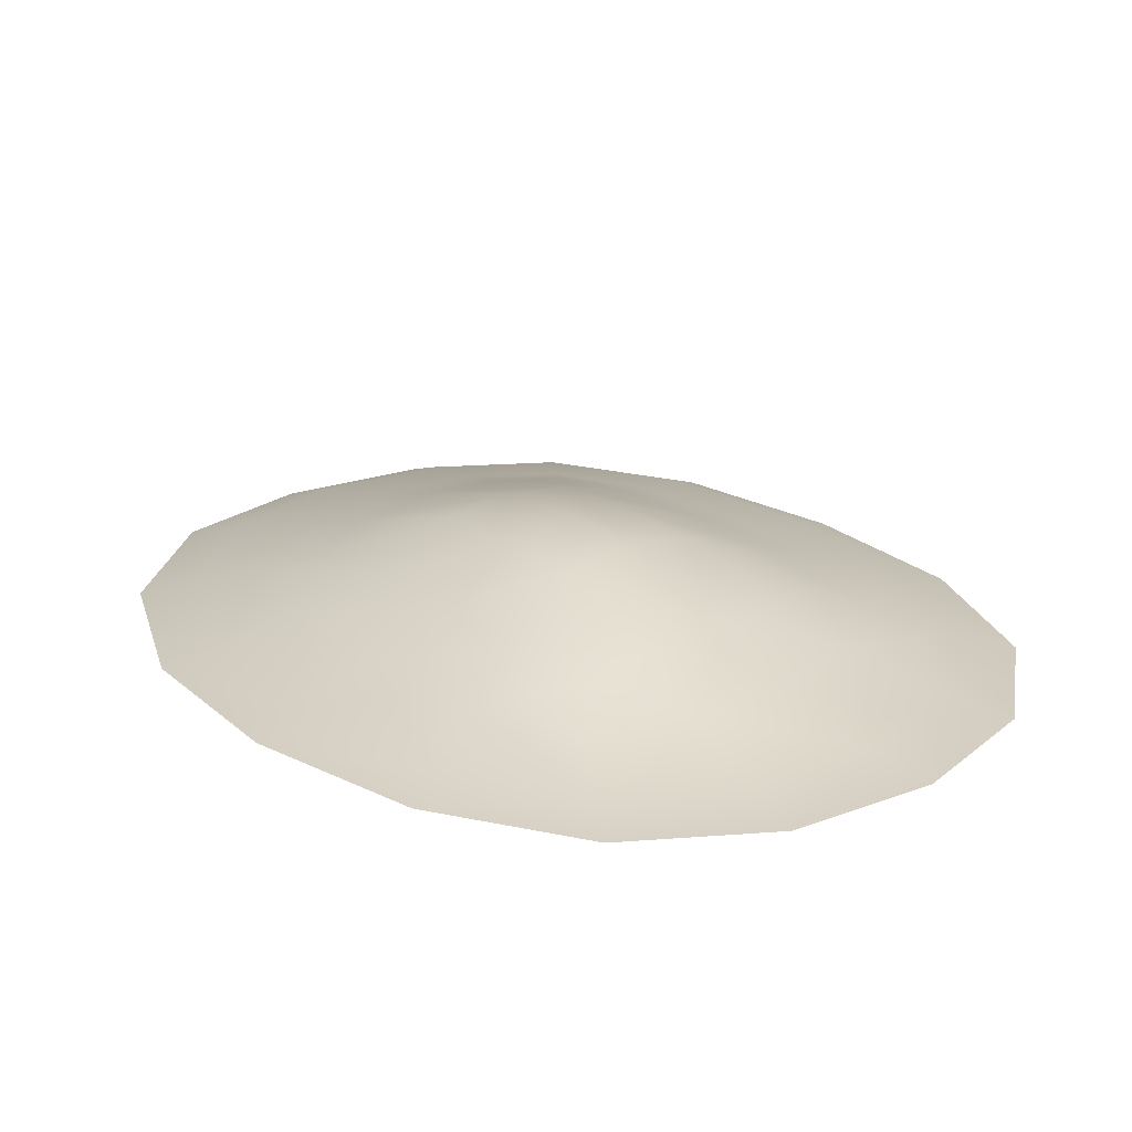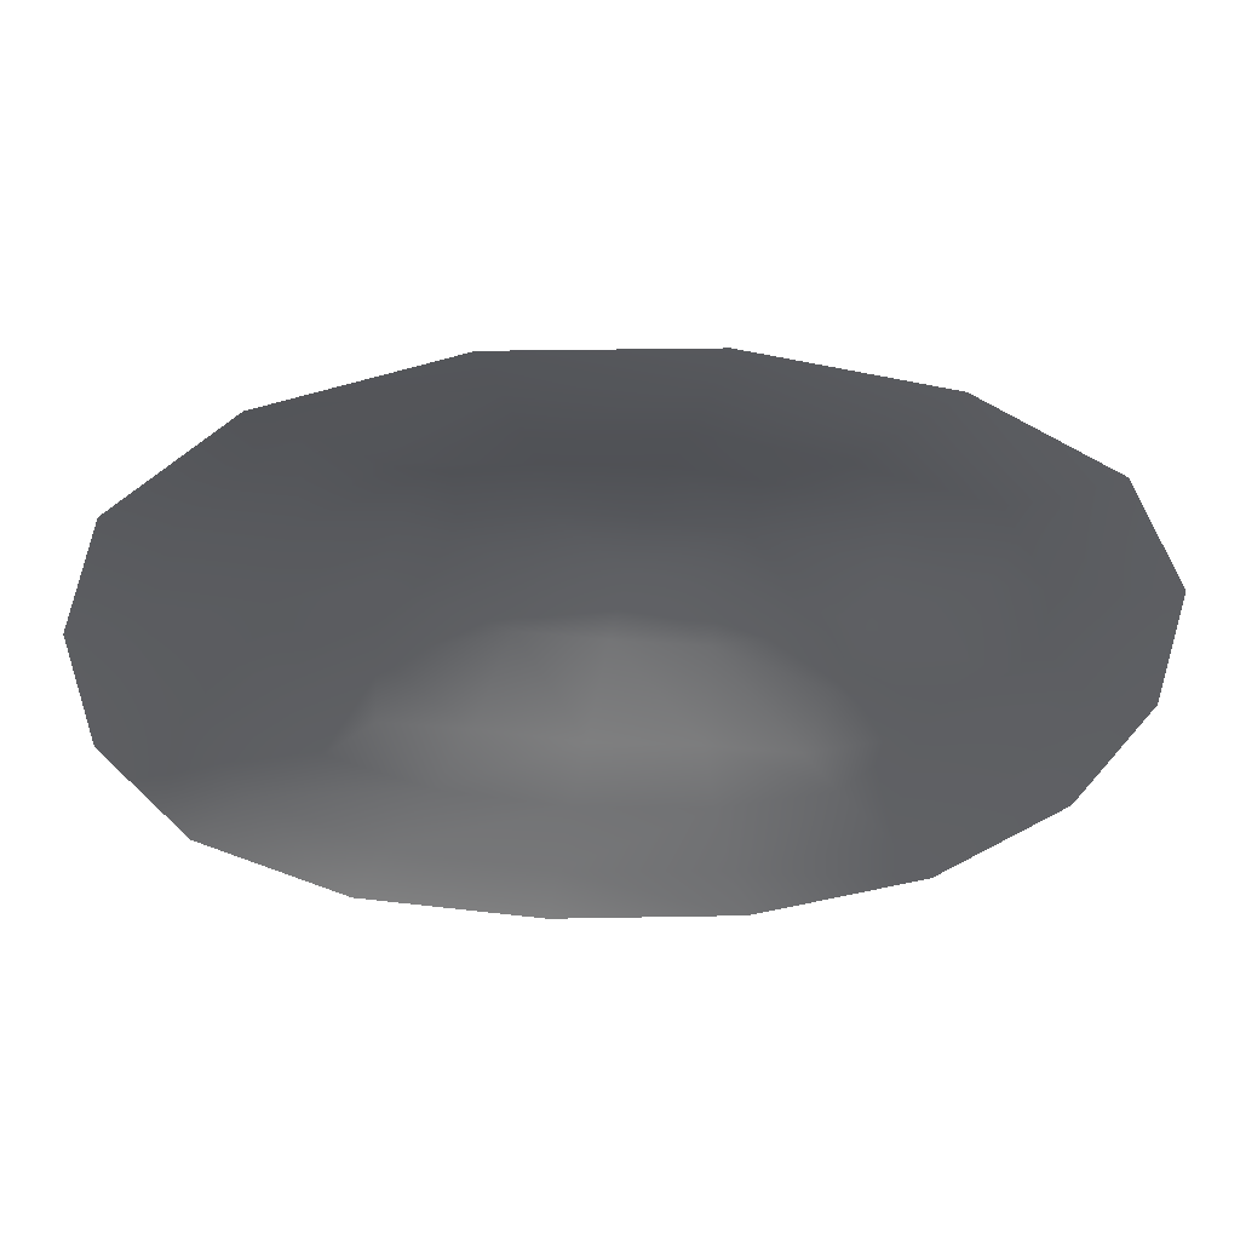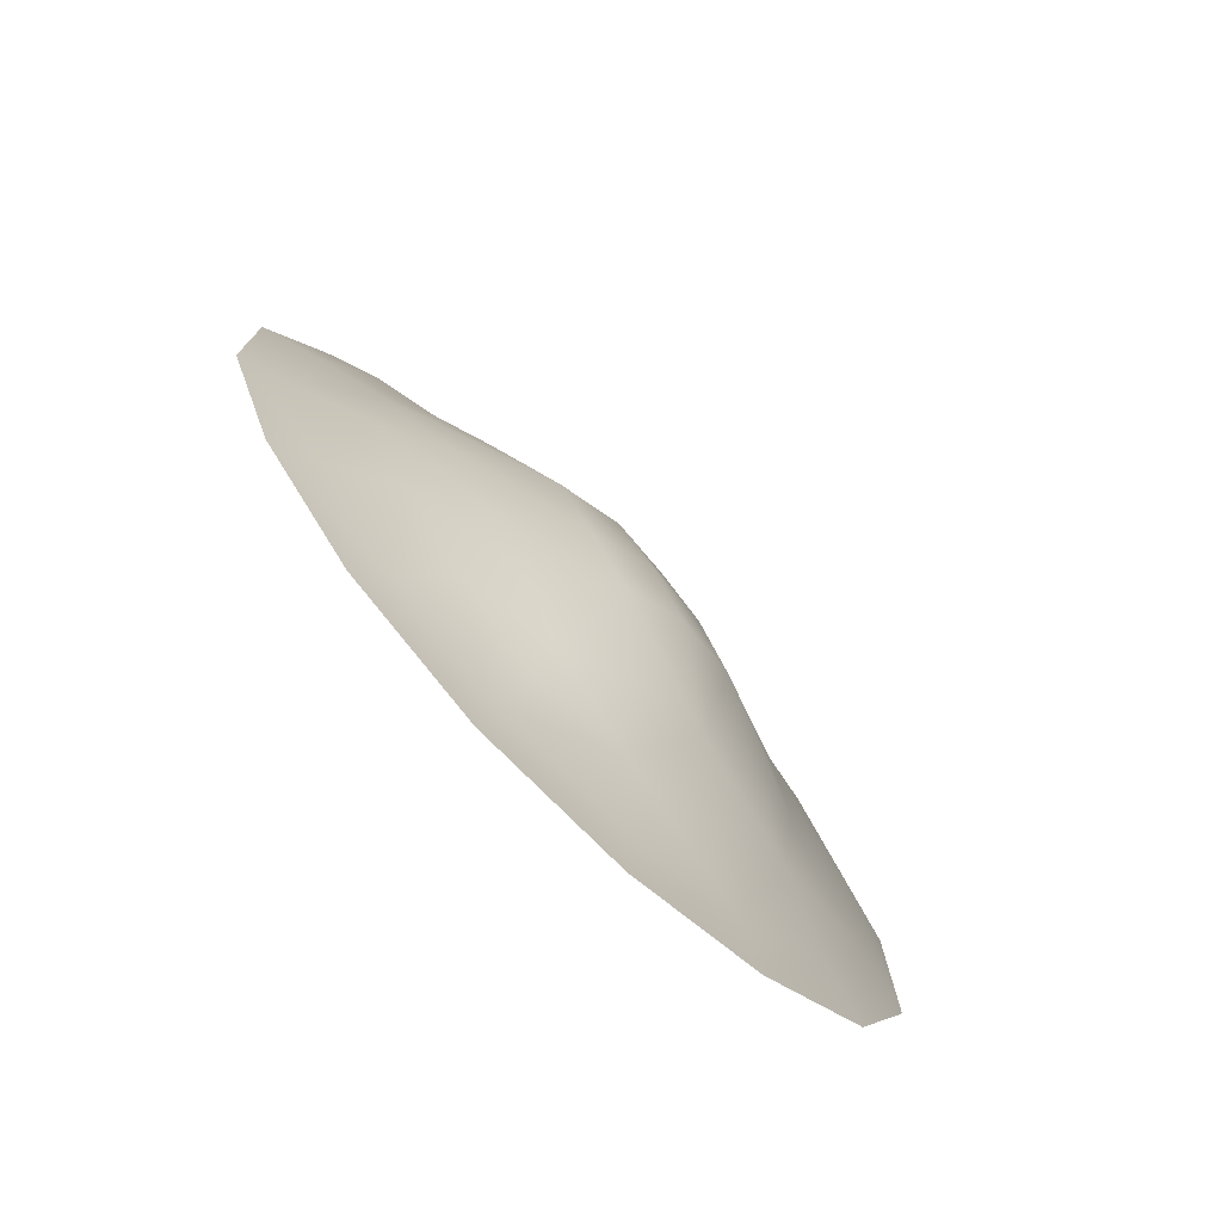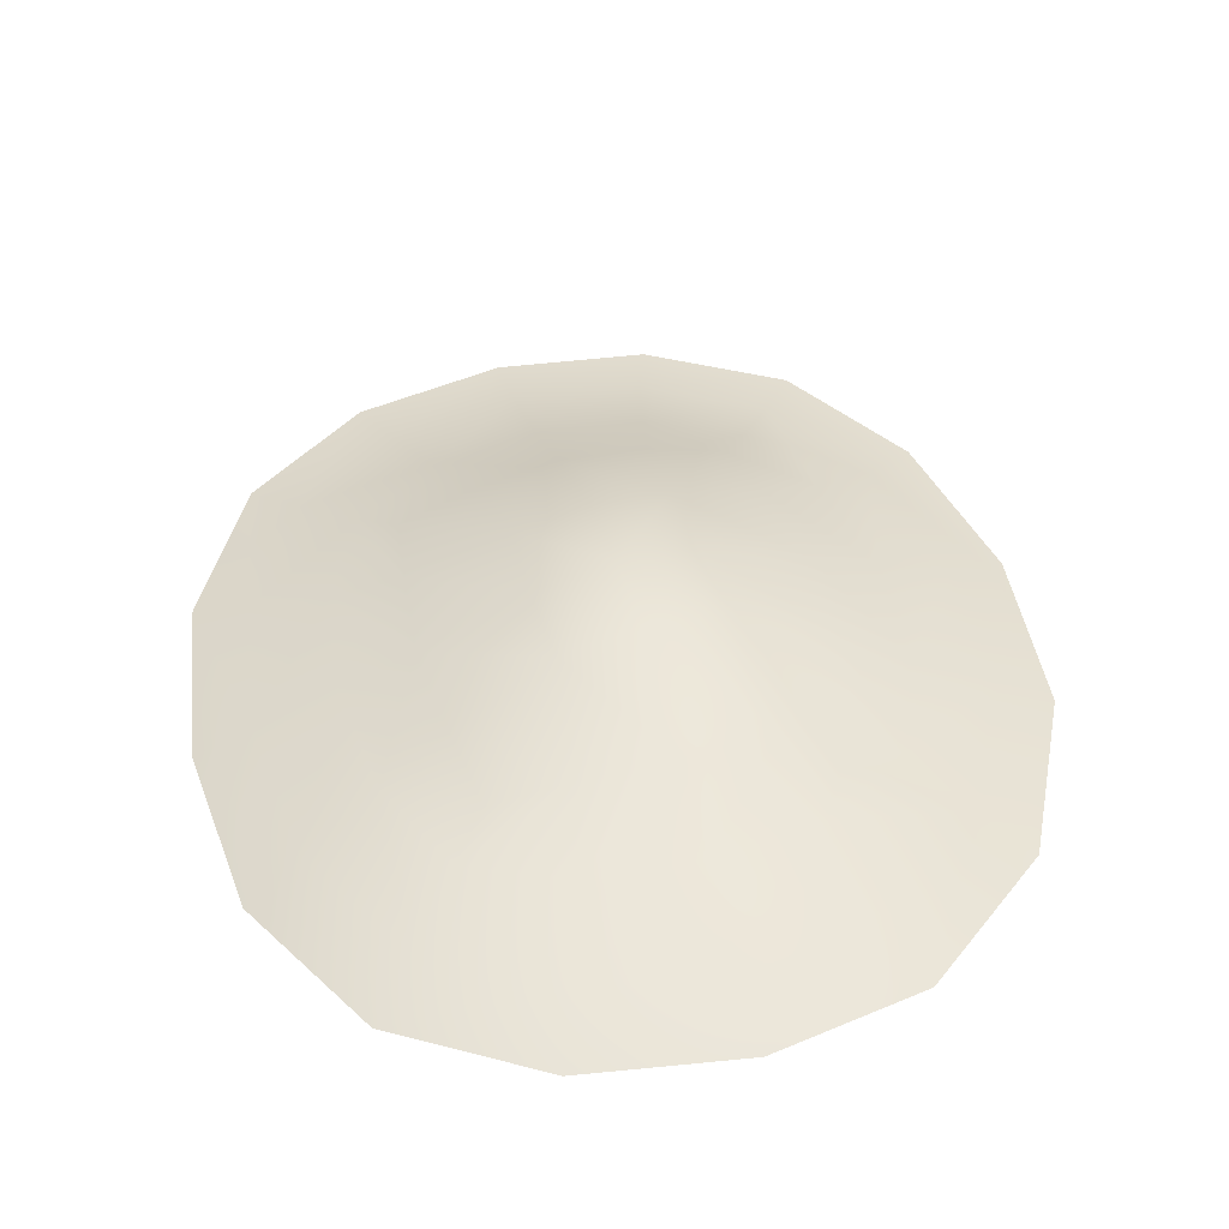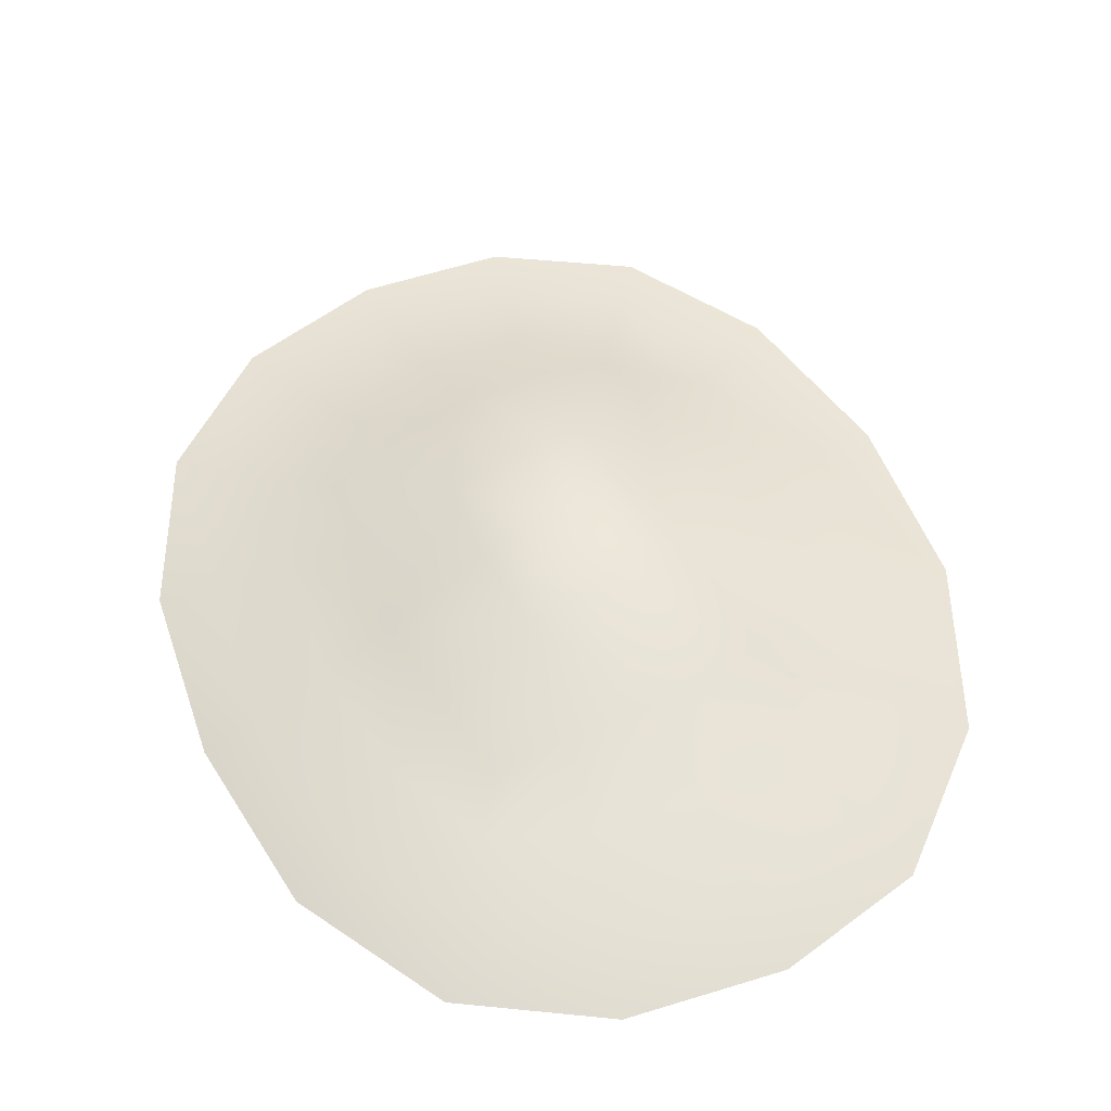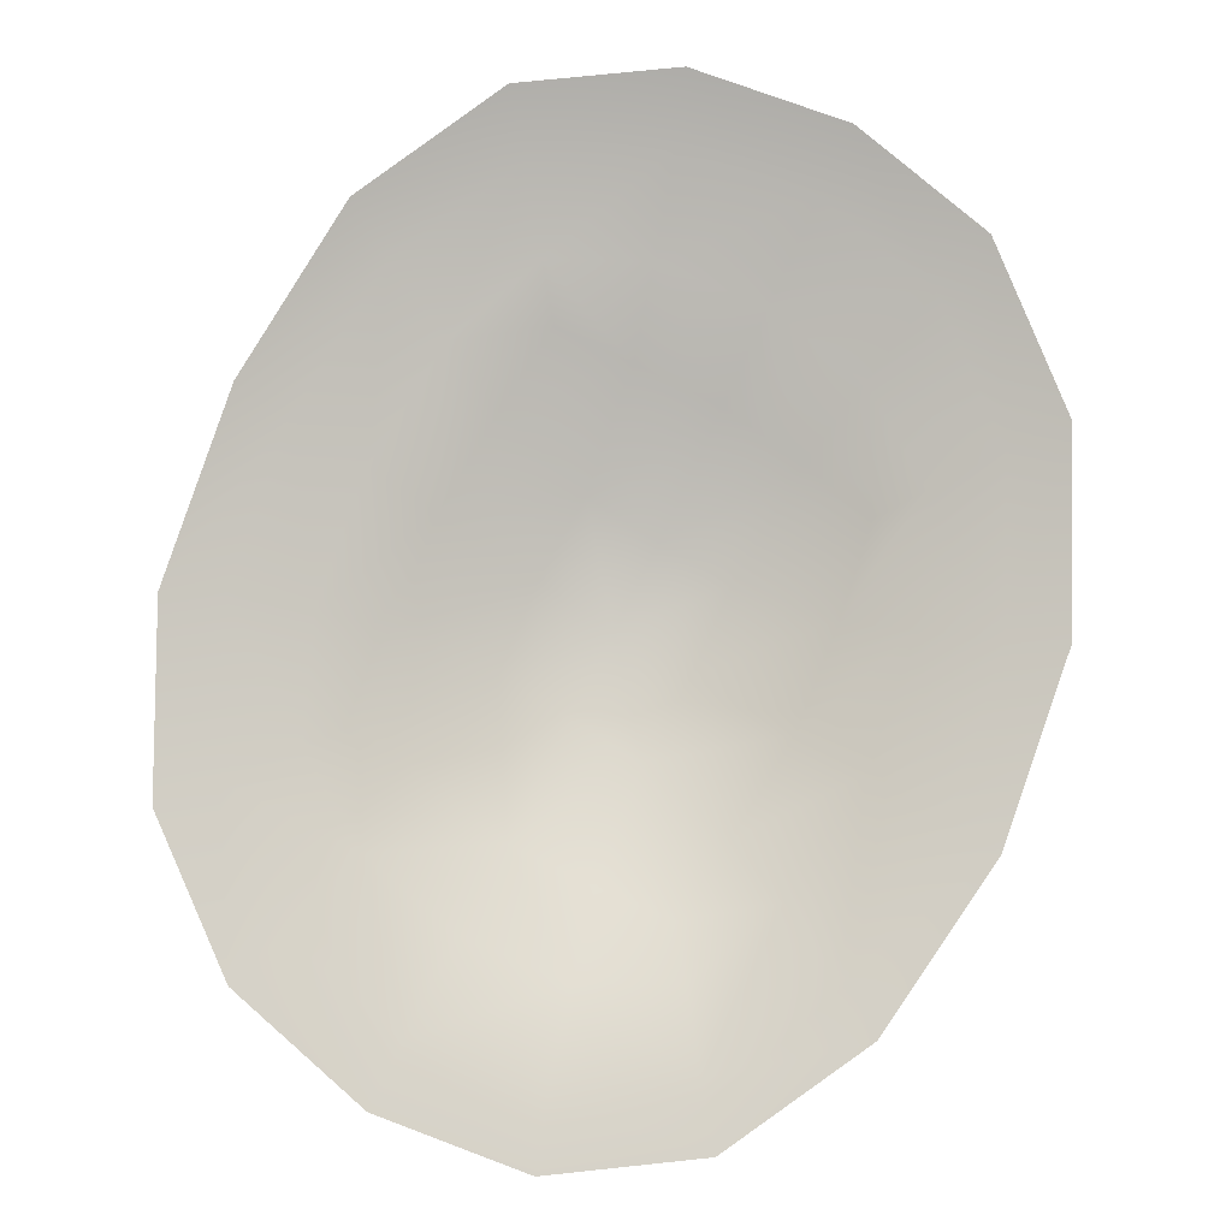
<metadata>
{"format":"obj","ext":"obj","renderer":"f3d","projection":"perspective","resolution":1024,"background":"white","views":[{"elev":21.0,"azim":166.2,"up":"+Y"},{"elev":-40.8,"azim":110.3,"up":"+Y"},{"elev":-77.6,"azim":136.3,"up":"+Z"},{"elev":40.1,"azim":11.8,"up":"+Y"},{"elev":50.5,"azim":0.2,"up":"+Y"},{"elev":-6.1,"azim":-1.6,"up":"+Z"}]}
</metadata>
<code>
g rockJ003_geo
v 0.2314 0.02059 -1.297
v 0.267 -3.624e-07 -1.504
v 0.7122 -2.861e-07 -1.191
v 0.6151 0.0266 -1.027
v 1.062 -1.335e-07 -0.6832
v -0.1938 0.01993 -1.34
v -0.1244 0.1057 -1.036
v -0.2254 -3.624e-07 -1.555
v -0.5889 0.02321 -1.19
v -0.6827 -2.861e-07 -1.381
v 0.9155 0.03605 -0.5886
v 1.271 -5.722e-08 -0.08999
v -0.919 0.02931 -0.896
v -0.7139 0.1051 -0.6751
v -1.066 -2.861e-07 -1.04
v -1.104 0.038 -0.4747
v -1.281 -1.335e-07 -0.5511
v -1.097 0.04915 0.03753
v -1.276 1.907e-08 0.04434
v -0.4427 0.1107 -0.9044
v -0.31 0.21 -0.6461
v 1.094 0.04698 -0.07727
v 1.281 9.537e-08 0.5405
v -0.8816 0.09459 -0.3777
v -0.9231 0.06017 0.5501
v -1.075 9.537e-08 0.6399
v 1.102 0.05839 0.4648
v 1.06 2.48e-07 1.074
v -0.8508 0.1103 0.005629
v -0.6485 0.06991 1.006
v -0.7561 2.48e-07 1.169
v 0.9106 0.0685 0.9231
v 0.6722 2.48e-07 1.392
v -0.7073 0.1212 0.4171
v -0.2649 0.07588 1.292
v -0.3092 3.242e-07 1.501
v -0.4861 0.1274 0.7835
v -0.5104 0.1949 0.295
v -0.6343 0.1843 -0.03459
v 0.1673 0.07721 1.337
v 0.1947 2.48e-07 1.555
v 0.5774 0.07441 1.197
v -0.2139 0.1253 1.022
v 0.1093 0.1423 1.02
v 0.4367 0.1502 0.8929
v -0.7292 0.148 -0.3129
v -0.5373 0.1921 -0.4743
v -0.3357 0.3036 -0.1563
v 0.7136 0.1428 0.6703
v -0.2233 0.3165 0.1159
v -0.001206 0.358 -0.02516
v -0.08329 0.3106 0.364
v -0.1271 0.3408 -0.2849
v 0.08118 0.3191 -0.4089
v 0.8854 0.1233 0.3568
v -0.337 0.1984 0.5957
v -0.1789 0.1736 0.8389
v 0.05115 0.2189 0.739
v 0.31 0.2378 0.616
v 0.5447 0.2274 0.4469
v 0.1284 0.3482 0.233
v 0.7377 0.182 0.2832
v 0.3445 0.3317 0.1098
v 0.643 0.2123 -0.007159
v 0.2206 0.3314 -0.161
v 0.854 0.1243 -0.04415
v 0.5106 0.2093 -0.3373
v 0.7034 0.1177 -0.4563
v 0.3287 0.1988 -0.631
v 0.4682 0.1075 -0.8121
v 0.166 0.1573 -0.8649
v 0.1931 0.09276 -1.04
v -0.05791 0.2022 -0.7686
g rockJ003_geo_0
f 3 2 1
f 4 3 1
f 5 3 4
f 1 2 6
f 1 6 7
f 2 8 6
f 6 8 9
f 6 9 7
f 8 10 9
f 11 5 4
f 12 5 11
f 9 10 13
f 9 13 14
f 10 15 13
f 13 15 16
f 13 16 14
f 15 17 16
f 16 17 18
f 17 19 18
f 9 20 7
f 20 9 14
f 20 21 7
f 21 20 14
f 22 12 11
f 23 12 22
f 16 24 14
f 16 18 24
f 18 19 25
f 19 26 25
f 27 23 22
f 28 23 27
f 18 29 24
f 18 25 29
f 25 26 30
f 26 31 30
f 32 28 27
f 33 28 32
f 25 34 29
f 25 30 34
f 30 31 35
f 31 36 35
f 30 37 34
f 30 35 37
f 34 38 29
f 34 37 38
f 29 39 24
f 38 39 29
f 35 36 40
f 36 41 40
f 41 33 42
f 40 41 42
f 42 33 32
f 35 40 43
f 35 43 37
f 40 42 44
f 40 44 43
f 42 32 45
f 42 45 44
f 39 46 24
f 24 46 14
f 46 47 14
f 47 21 14
f 47 46 48
f 46 39 48
f 21 47 48
f 32 49 45
f 32 27 49
f 48 39 50
f 50 51 48
f 39 38 50
f 50 38 52
f 51 50 52
f 53 21 48
f 51 53 48
f 21 53 54
f 54 53 51
f 27 55 49
f 27 22 55
f 38 56 52
f 37 56 38
f 57 56 37
f 43 57 37
f 56 57 58
f 58 57 43
f 52 56 58
f 44 58 43
f 59 58 44
f 52 58 59
f 45 59 44
f 45 49 60
f 59 45 60
f 61 52 59
f 59 60 61
f 61 51 52
f 60 49 62
f 49 55 62
f 60 63 61
f 61 63 51
f 60 62 63
f 64 62 55
f 62 64 63
f 63 65 51
f 63 64 65
f 65 54 51
f 66 64 55
f 22 66 55
f 22 11 66
f 64 67 65
f 67 64 66
f 65 67 54
f 11 68 66
f 68 67 66
f 11 4 68
f 69 67 68
f 67 69 54
f 4 70 68
f 70 69 68
f 4 1 70
f 69 71 54
f 71 69 70
f 1 72 70
f 72 71 70
f 72 1 7
f 71 72 7
f 71 73 54
f 73 71 7
f 73 21 54
f 21 73 7

</code>
